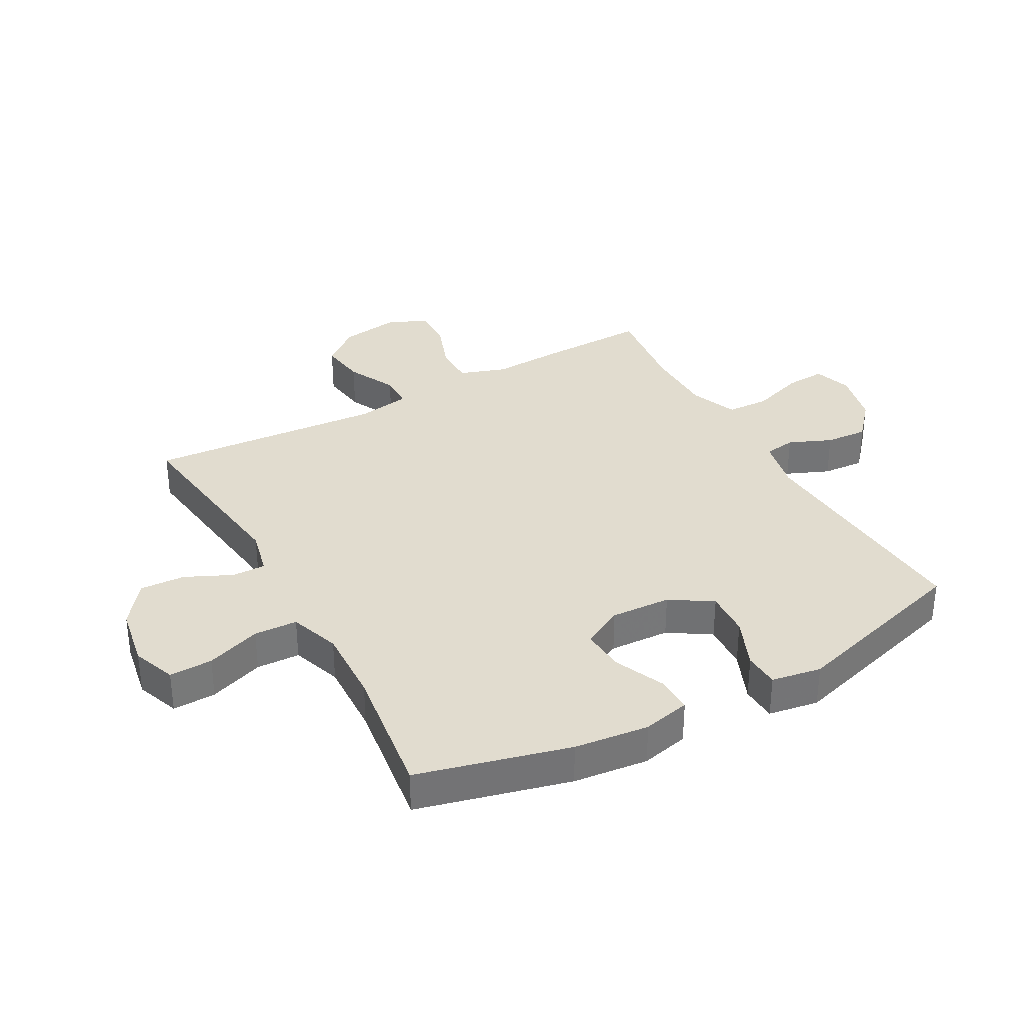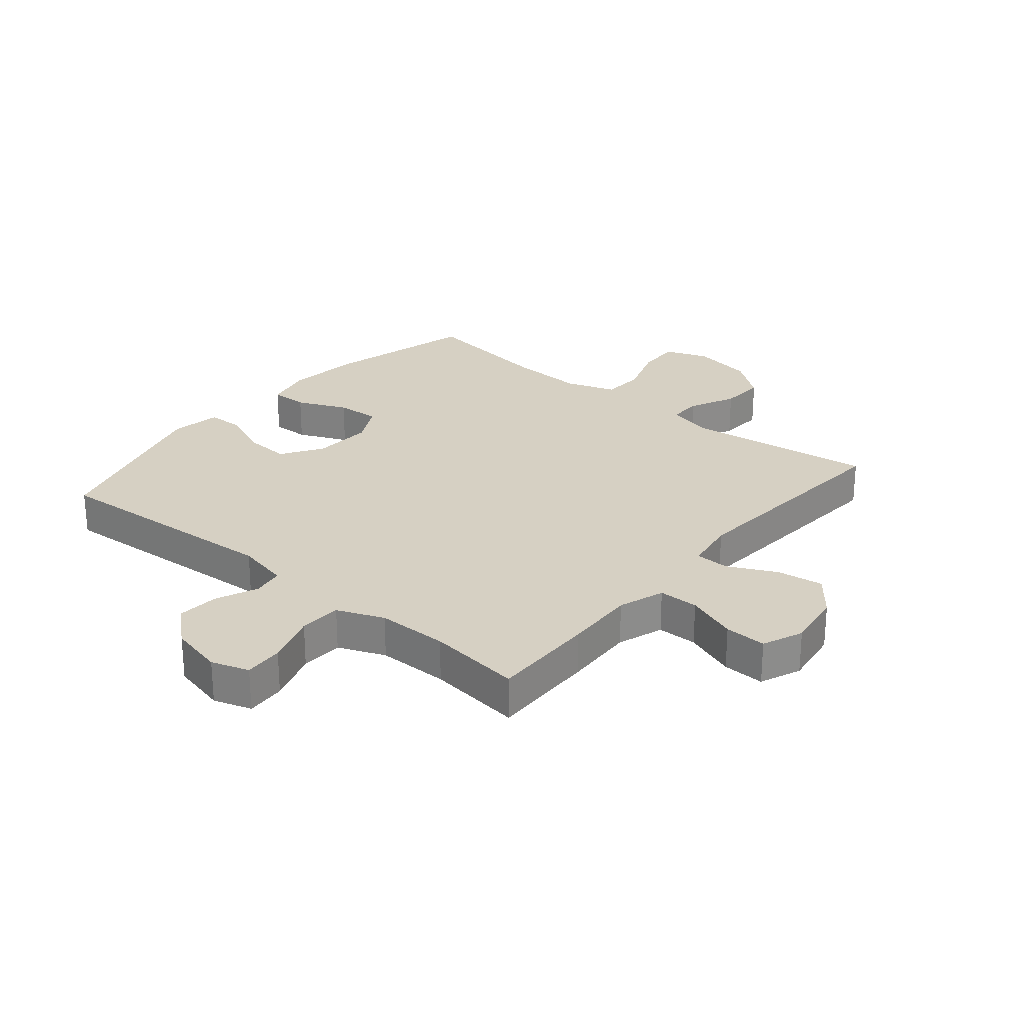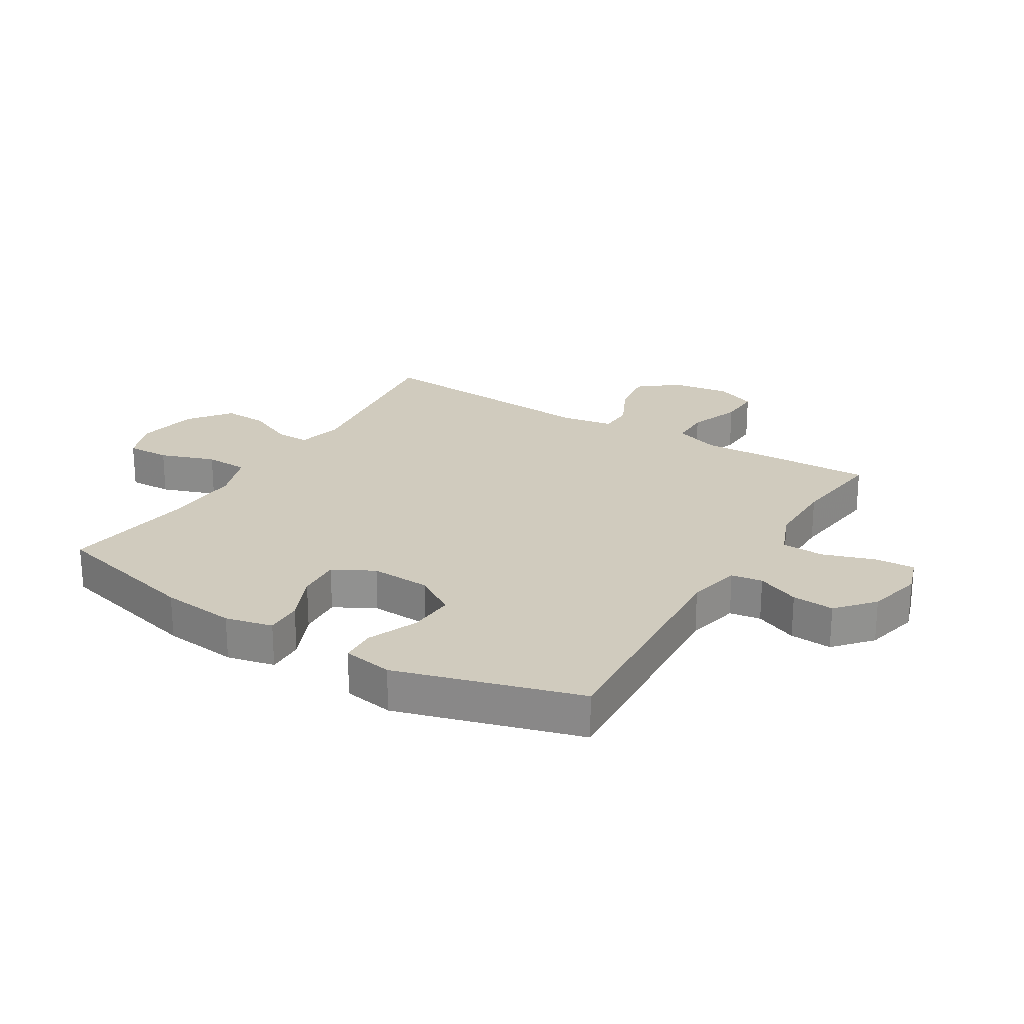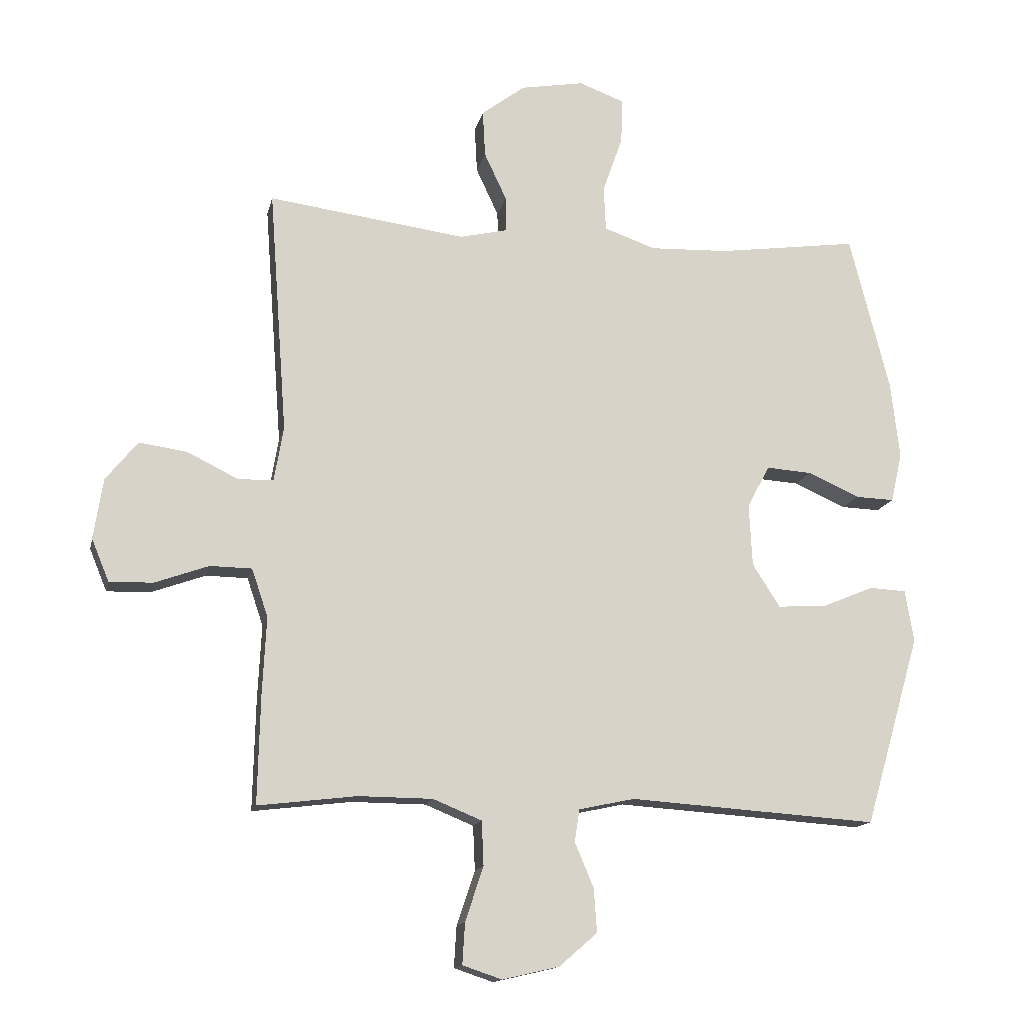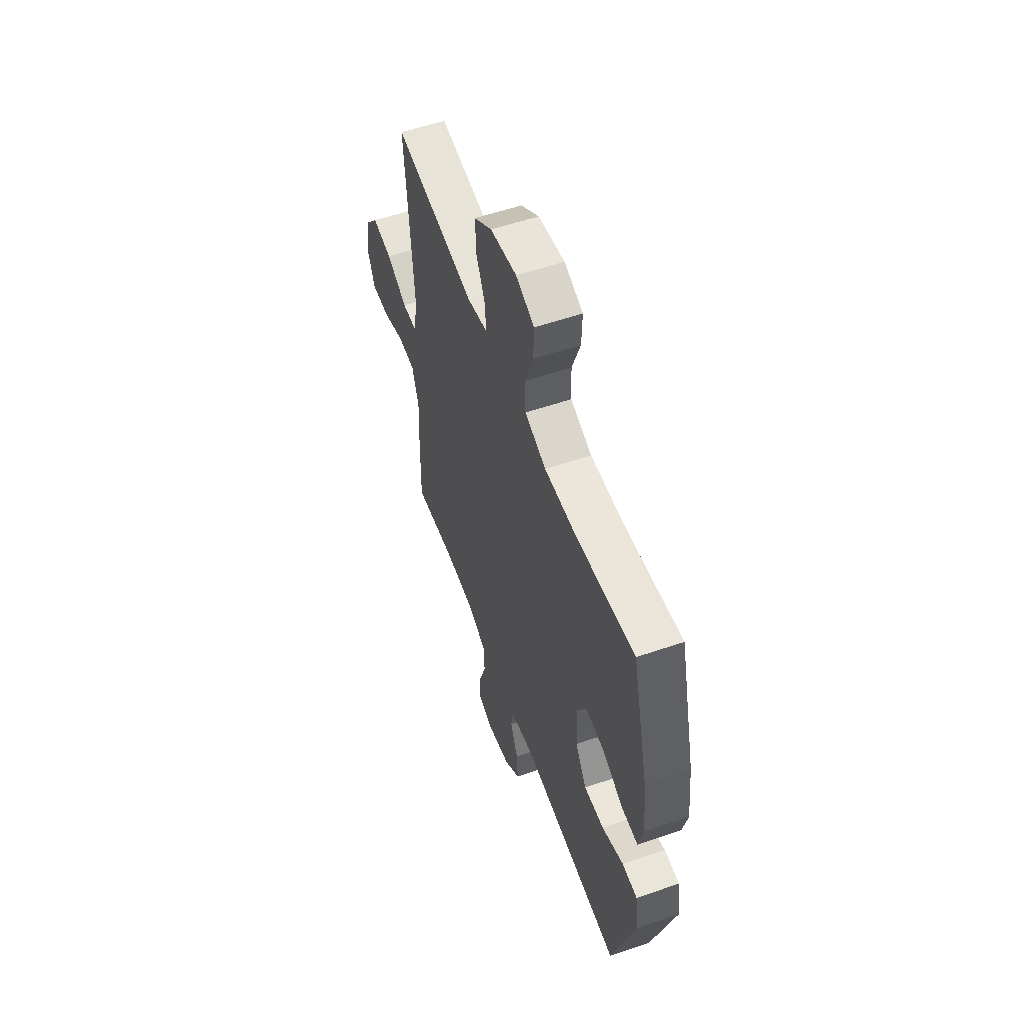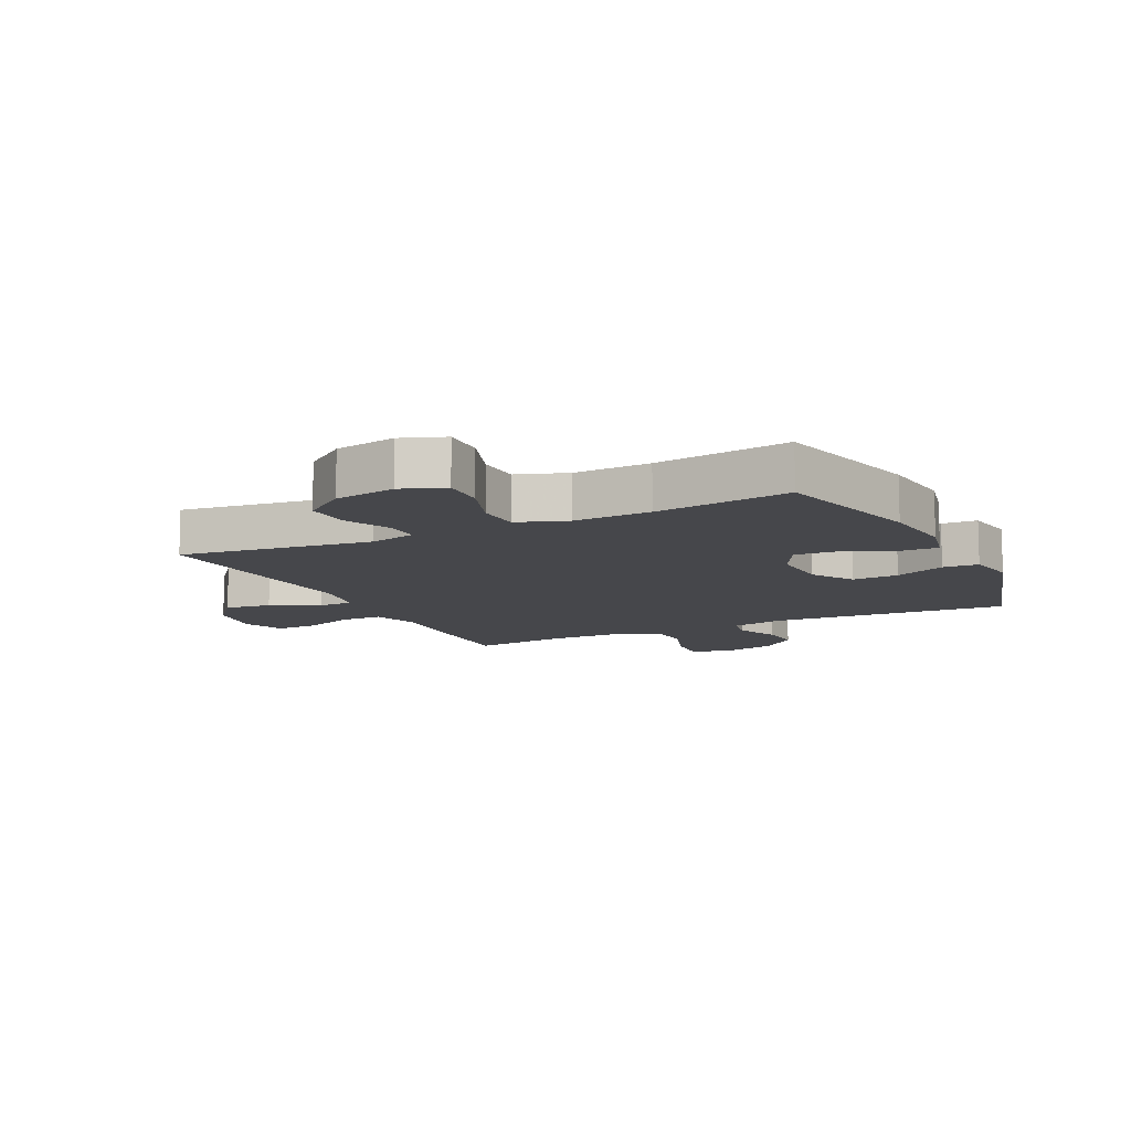
<metadata>
{"format":"obj","ext":"obj","renderer":"f3d","projection":"perspective","resolution":1024,"background":"white","views":[{"elev":34.3,"azim":61.1,"up":"+Y"},{"elev":26.5,"azim":-140.0,"up":"+Y"},{"elev":23.6,"azim":121.5,"up":"+Y"},{"elev":-14.4,"azim":-12.1,"up":"+Z"},{"elev":56.4,"azim":70.3,"up":"+Z"},{"elev":-10.8,"azim":26.0,"up":"+Y"}]}
</metadata>
<code>
v -0.5 0.07 -0.5
v -0.496 0.07 -0.323
v -0.49 0.07 -0.203
v -0.516 0.07 -0.126
v -0.583 0.07 -0.125
v -0.669 0.07 -0.156
v -0.739 0.07 -0.158
v -0.767 0.07 -0.09
v -0.752 0.07 0.007
v -0.701 0.07 0.07
v -0.624 0.07 0.059
v -0.543 0.07 0.019
v -0.486 0.07 0.02
v -0.471 0.07 0.108
v -0.5 0.07 0.5
v -0.183 0.07 0.458
v -0.106 0.07 0.476
v -0.107 0.07 0.532
v -0.143 0.07 0.609
v -0.147 0.07 0.684
v -0.077 0.07 0.737
v 0.025 0.07 0.755
v 0.097 0.07 0.728
v 0.095 0.07 0.656
v 0.063 0.07 0.565
v 0.066 0.07 0.493
v 0.149 0.07 0.464
v 0.276 0.07 0.469
v 0.5 0.07 0.5
v 0.564 0.07 0.248
v 0.578 0.07 0.124
v 0.56 0.07 0.045
v 0.498 0.07 0.047
v 0.415 0.07 0.084
v 0.342 0.07 0.089
v 0.306 0.07 0.021
v 0.311 0.07 -0.079
v 0.355 0.07 -0.148
v 0.432 0.07 -0.144
v 0.516 0.07 -0.109
v 0.575 0.07 -0.112
v 0.589 0.07 -0.195
v 0.5 0.07 -0.5
v 0.102 0.07 -0.473
v 0.013 0.07 -0.492
v 0.005 0.07 -0.544
v 0.035 0.07 -0.615
v 0.04 0.07 -0.685
v -0.021 0.07 -0.738
v -0.112 0.07 -0.759
v -0.175 0.07 -0.738
v -0.171 0.07 -0.672
v -0.142 0.07 -0.585
v -0.145 0.07 -0.514
v -0.223 0.07 -0.482
v -0.342 0.07 -0.481
v -0.5 0 -0.5
v -0.496 0 -0.323
v -0.49 0 -0.203
v -0.516 0 -0.126
v -0.583 0 -0.125
v -0.669 0 -0.156
v -0.739 0 -0.158
v -0.767 0 -0.09
v -0.752 0 0.007
v -0.701 0 0.07
v -0.624 0 0.059
v -0.543 0 0.019
v -0.486 0 0.02
v -0.471 0 0.108
v -0.5 0 0.5
v -0.183 0 0.458
v -0.106 0 0.476
v -0.107 0 0.532
v -0.143 0 0.609
v -0.147 0 0.684
v -0.077 0 0.737
v 0.025 0 0.755
v 0.097 0 0.728
v 0.095 0 0.656
v 0.063 0 0.565
v 0.066 0 0.493
v 0.149 0 0.464
v 0.276 0 0.469
v 0.5 0 0.5
v 0.564 0 0.248
v 0.578 0 0.124
v 0.56 0 0.045
v 0.498 0 0.047
v 0.415 0 0.084
v 0.342 0 0.089
v 0.306 0 0.021
v 0.311 0 -0.079
v 0.355 0 -0.148
v 0.432 0 -0.144
v 0.516 0 -0.109
v 0.575 0 -0.112
v 0.589 0 -0.195
v 0.5 0 -0.5
v 0.102 0 -0.473
v 0.013 0 -0.492
v 0.005 0 -0.544
v 0.035 0 -0.615
v 0.04 0 -0.685
v -0.021 0 -0.738
v -0.112 0 -0.759
v -0.175 0 -0.738
v -0.171 0 -0.672
v -0.142 0 -0.585
v -0.145 0 -0.514
v -0.223 0 -0.482
v -0.342 0 -0.481
f 50 51 52 53
f 50 53 54
f 49 50 54
f 46 47 48 49
f 46 49 54
f 45 46 54 55
f 41 42 43 44
f 39 40 41 44
f 38 39 44 45
f 37 38 45 55
f 31 32 33 34
f 31 34 35
f 28 29 30 31
f 27 28 31 35
f 26 27 35 36
f 22 23 24 25
f 22 25 26
f 21 22 26
f 18 19 20 21
f 17 18 21 26
f 16 17 26 36
f 14 15 16 36
f 9 10 11 12
f 9 12 13
f 8 9 13
f 5 6 7 8
f 4 5 8 13
f 3 4 13
f 56 1 2 3
f 36 37 55 56
f 14 36 56
f 3 13 14 56
f 109 108 107 106
f 110 109 106
f 110 106 105
f 105 104 103 102
f 110 105 102
f 111 110 102 101
f 100 99 98 97
f 100 97 96 95
f 101 100 95 94
f 111 101 94 93
f 90 89 88 87
f 91 90 87
f 87 86 85 84
f 91 87 84 83
f 92 91 83 82
f 81 80 79 78
f 82 81 78
f 82 78 77
f 77 76 75 74
f 82 77 74 73
f 92 82 73 72
f 92 72 71 70
f 68 67 66 65
f 69 68 65
f 69 65 64
f 64 63 62 61
f 69 64 61 60
f 69 60 59
f 59 58 57 112
f 112 111 93 92
f 112 92 70
f 112 70 69 59
f 1 57 58 2
f 2 58 59 3
f 3 59 60 4
f 4 60 61 5
f 5 61 62 6
f 6 62 63 7
f 7 63 64 8
f 8 64 65 9
f 9 65 66 10
f 10 66 67 11
f 11 67 68 12
f 12 68 69 13
f 13 69 70 14
f 14 70 71 15
f 15 71 72 16
f 16 72 73 17
f 17 73 74 18
f 18 74 75 19
f 19 75 76 20
f 20 76 77 21
f 21 77 78 22
f 22 78 79 23
f 23 79 80 24
f 24 80 81 25
f 25 81 82 26
f 26 82 83 27
f 27 83 84 28
f 28 84 85 29
f 29 85 86 30
f 30 86 87 31
f 31 87 88 32
f 32 88 89 33
f 33 89 90 34
f 34 90 91 35
f 35 91 92 36
f 36 92 93 37
f 37 93 94 38
f 38 94 95 39
f 39 95 96 40
f 40 96 97 41
f 41 97 98 42
f 42 98 99 43
f 43 99 100 44
f 44 100 101 45
f 45 101 102 46
f 46 102 103 47
f 47 103 104 48
f 48 104 105 49
f 49 105 106 50
f 50 106 107 51
f 51 107 108 52
f 52 108 109 53
f 53 109 110 54
f 54 110 111 55
f 55 111 112 56
f 56 112 57 1

</code>
